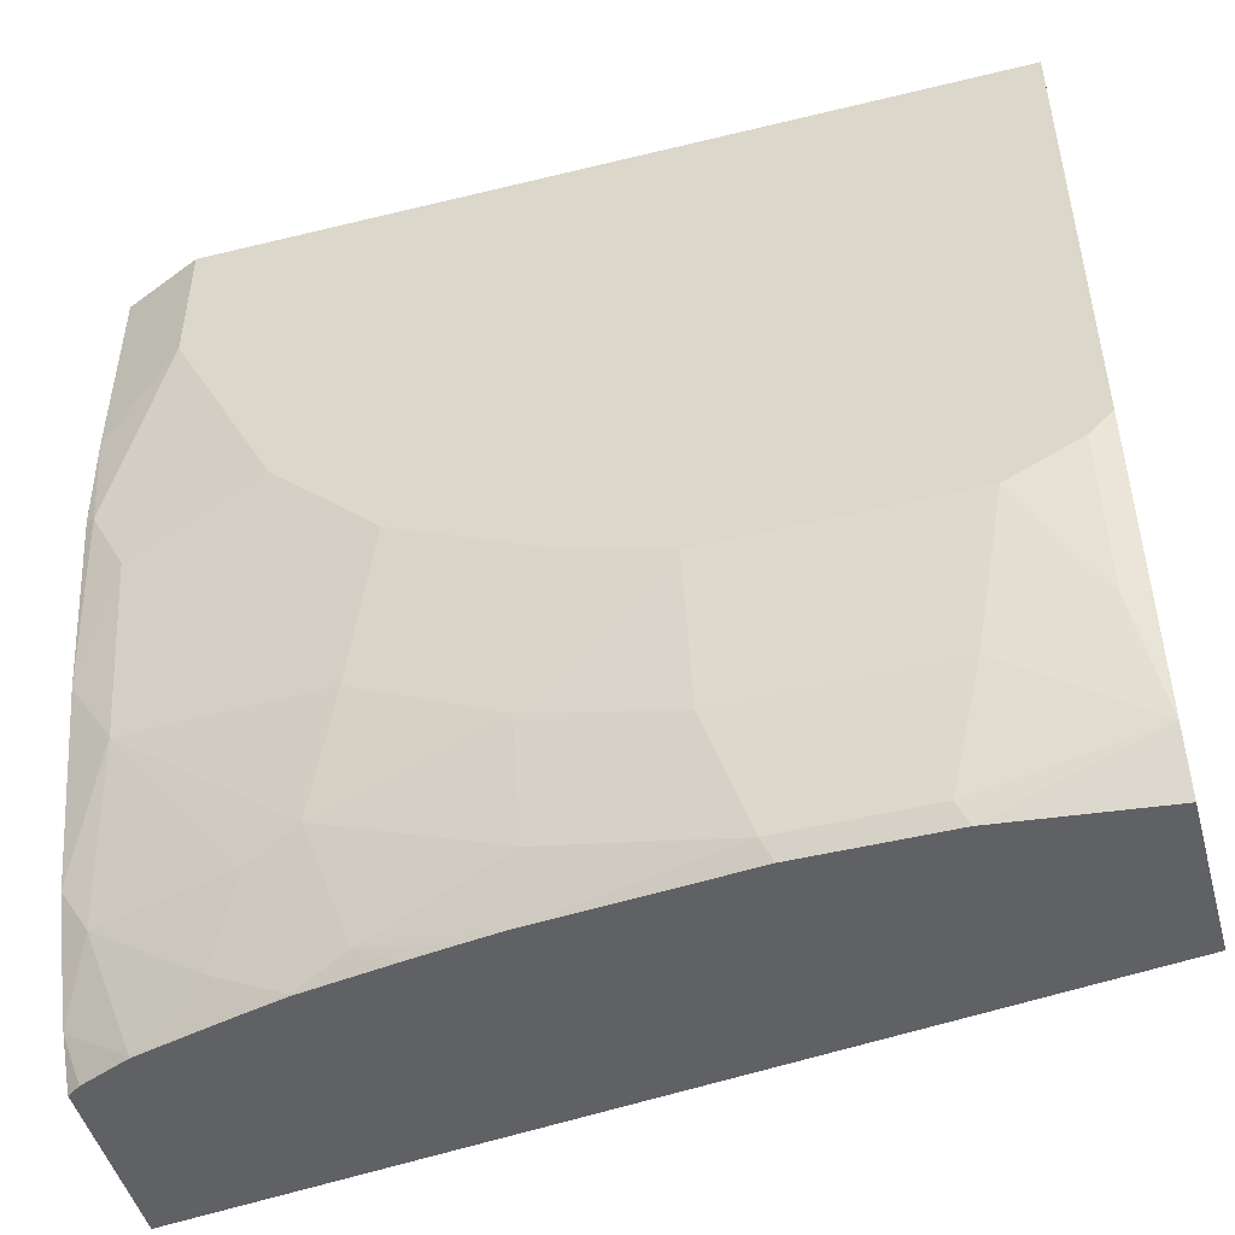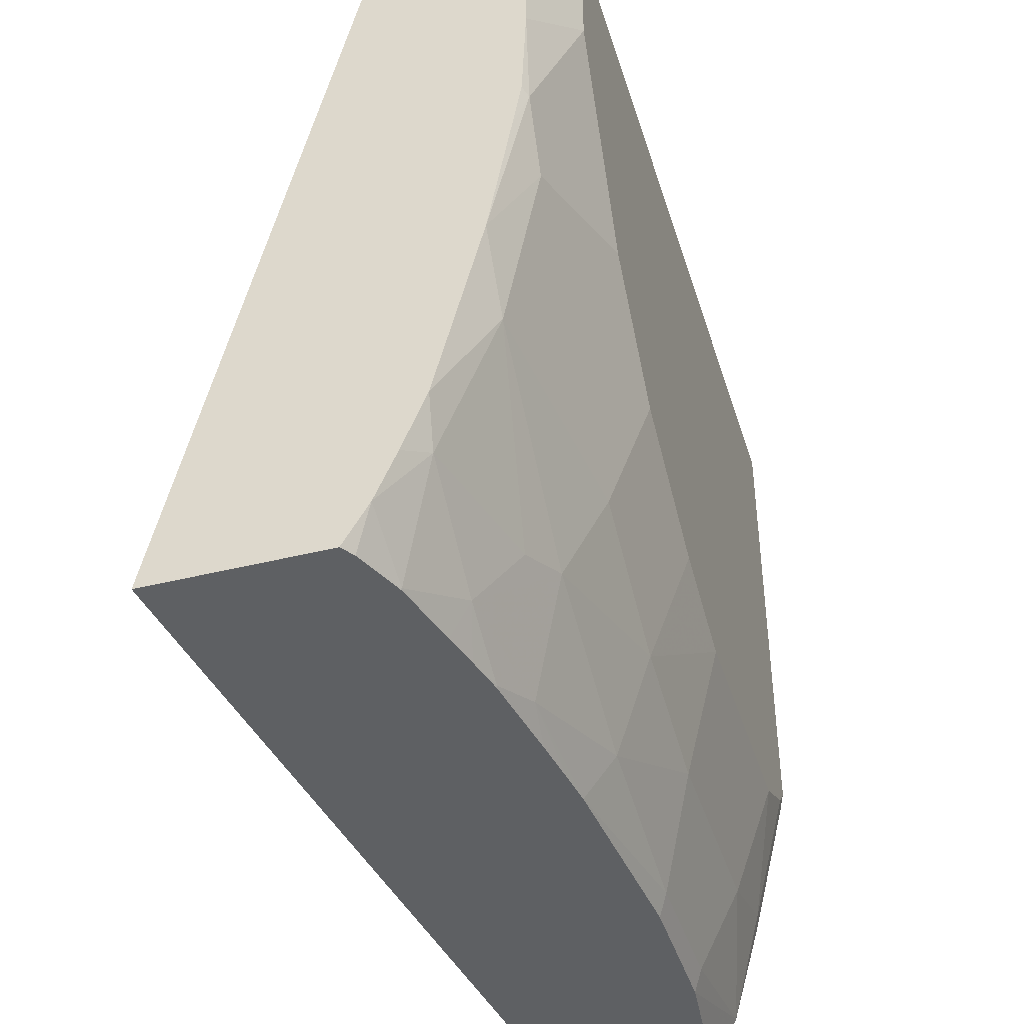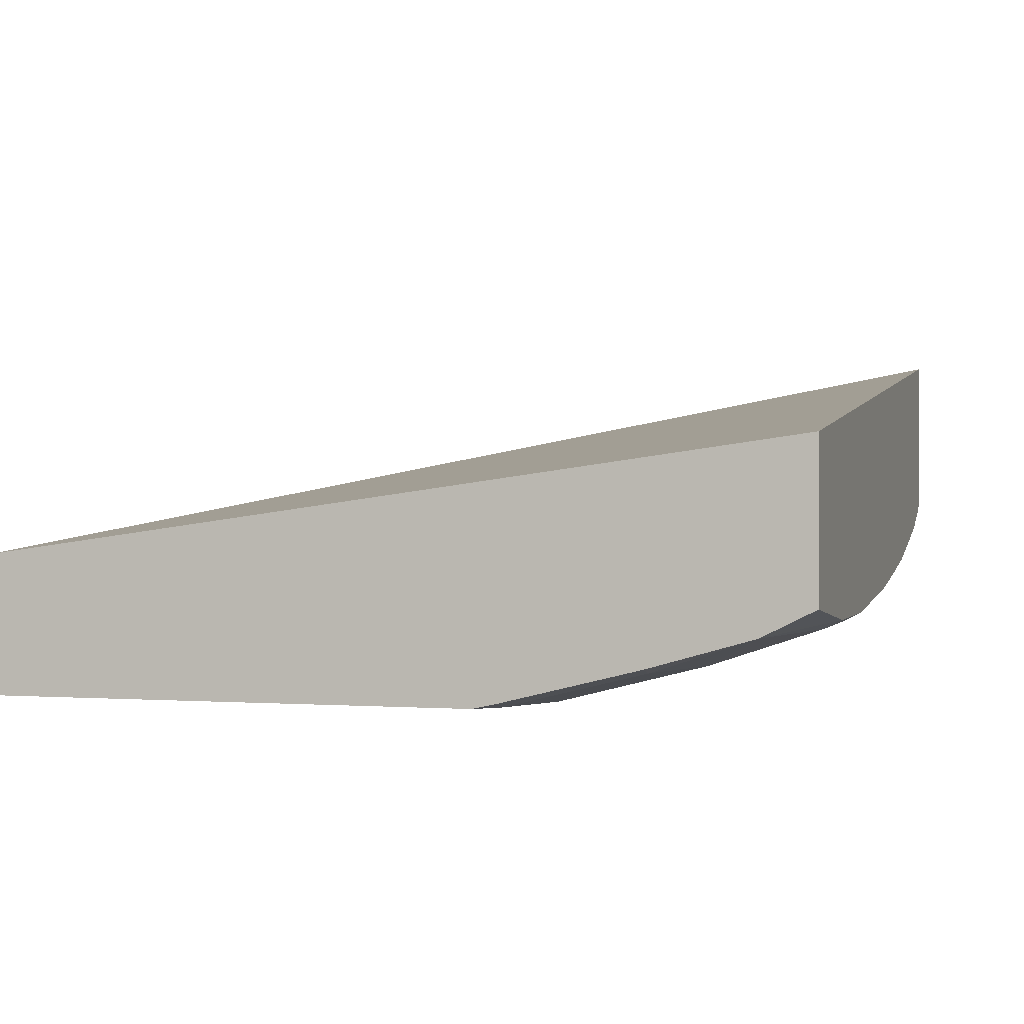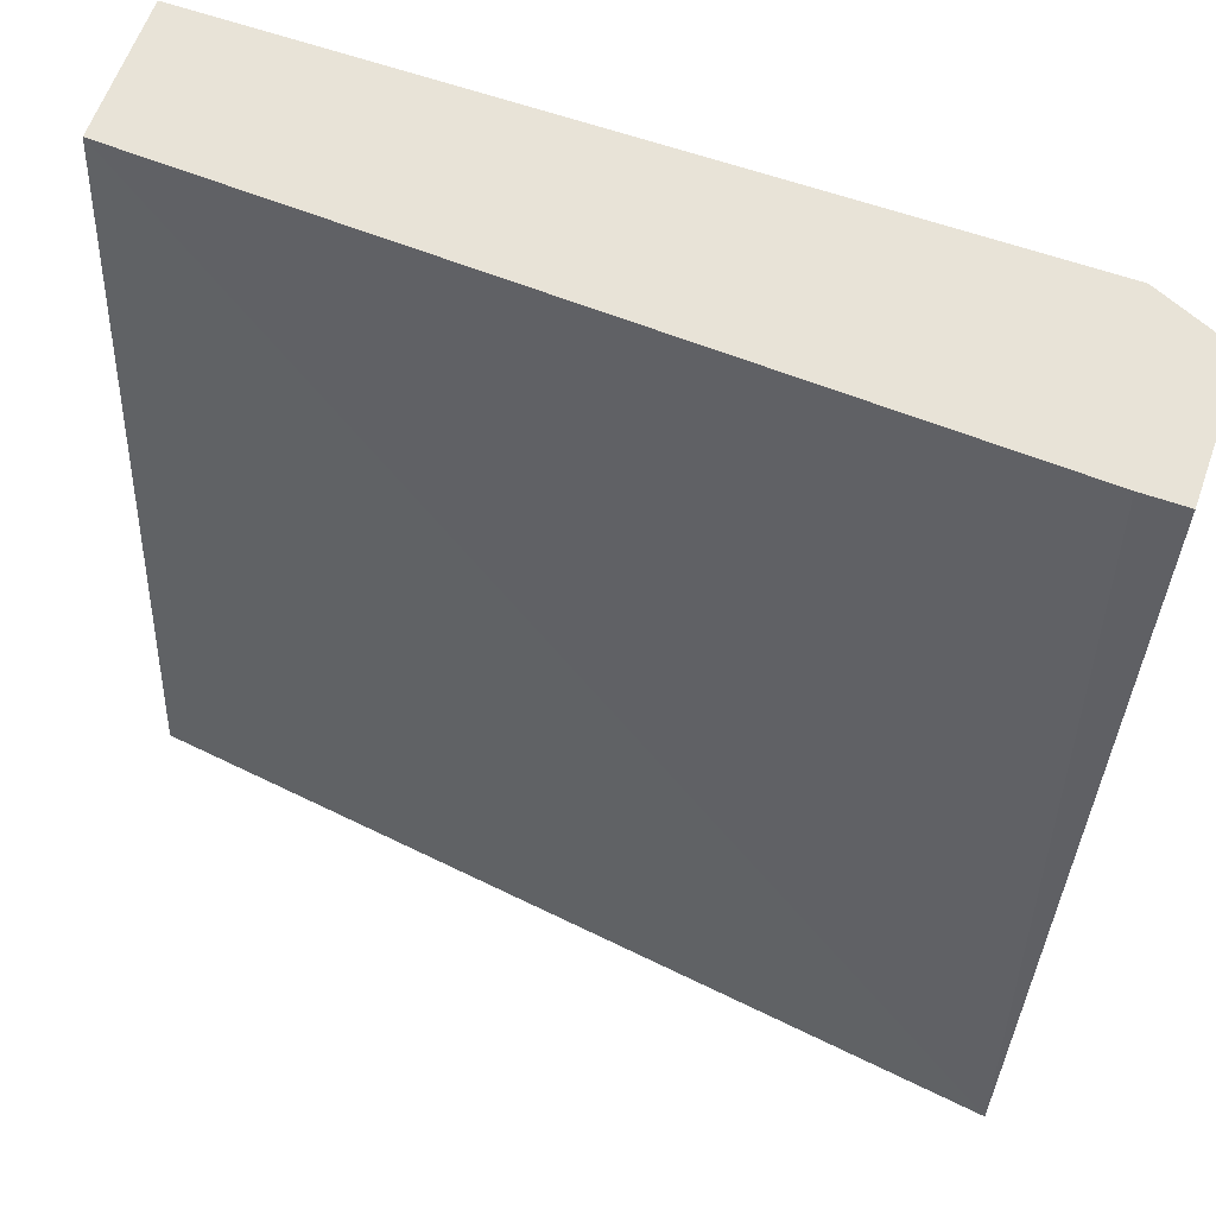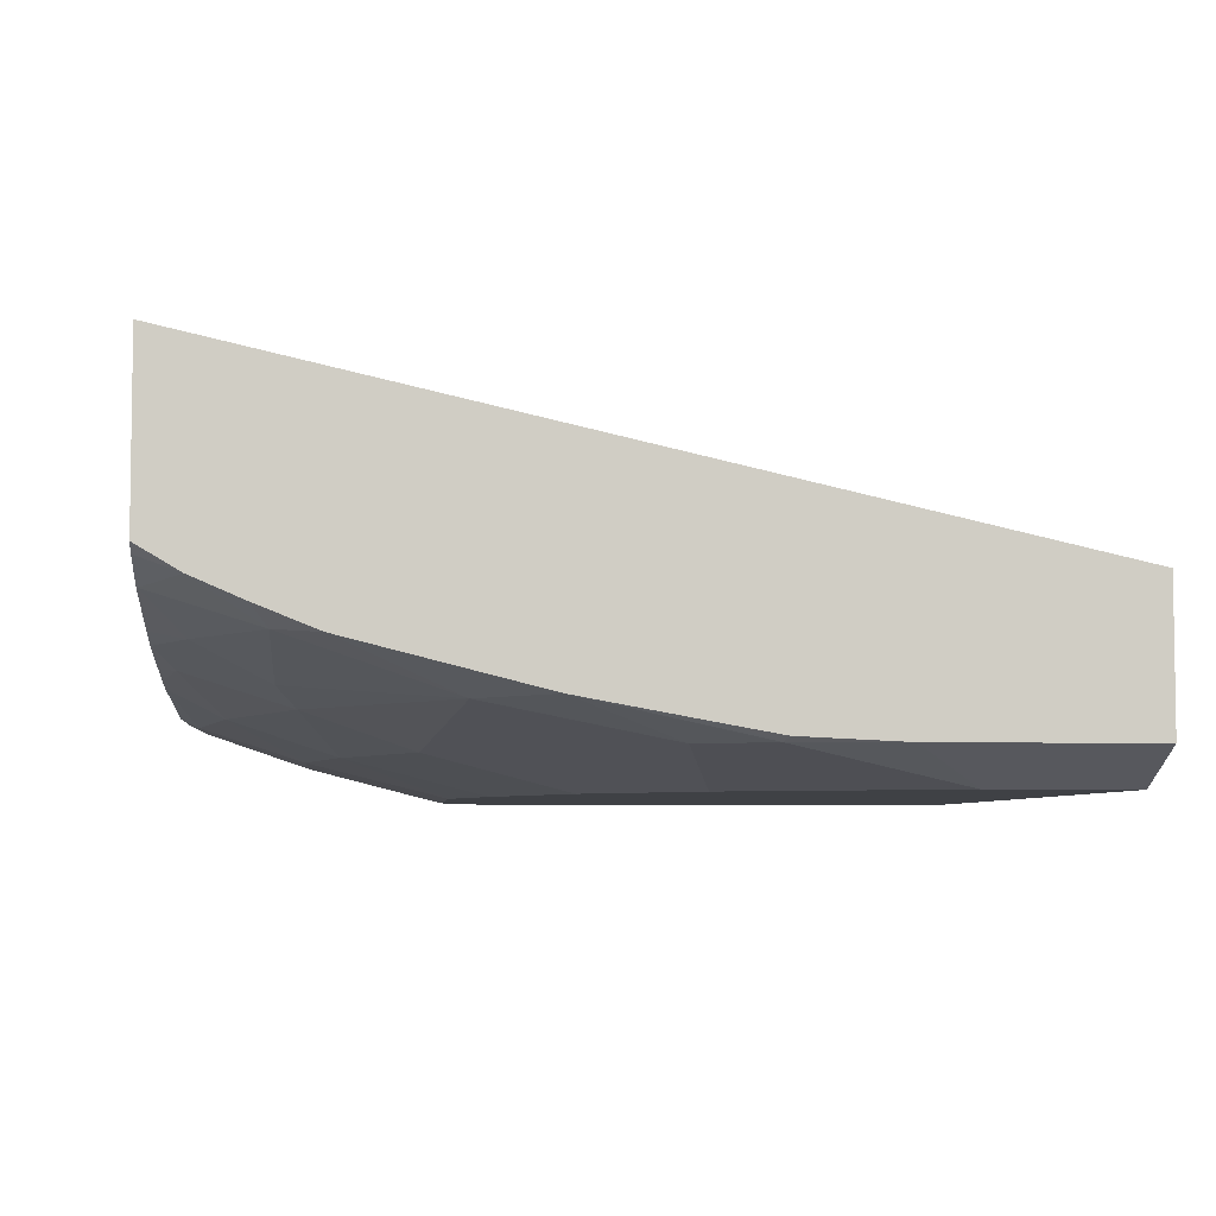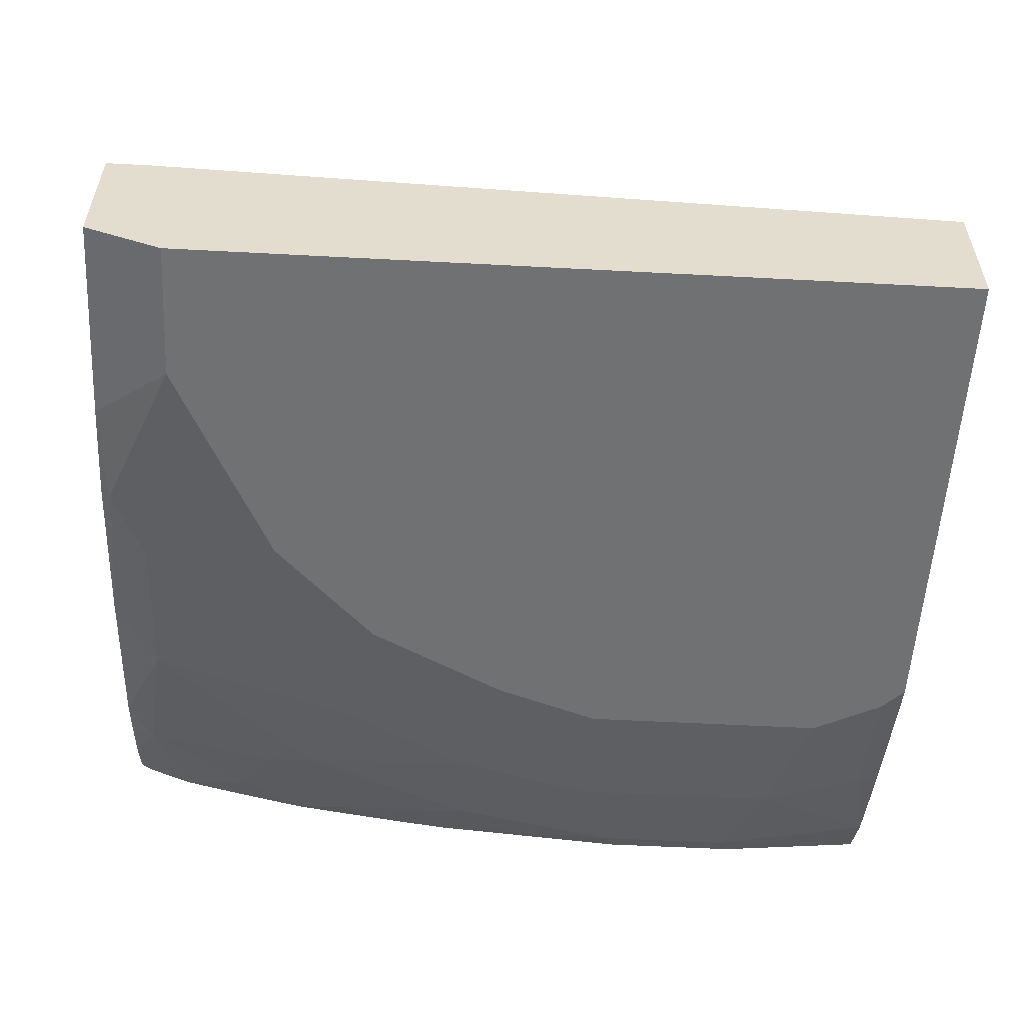
<metadata>
{"format":"obj","ext":"obj","renderer":"f3d","projection":"perspective","resolution":1024,"background":"white","views":[{"elev":-48.4,"azim":15.3,"up":"+Z"},{"elev":-42.1,"azim":-73.2,"up":"+Z"},{"elev":0.3,"azim":106.5,"up":"+Y"},{"elev":61.9,"azim":-160.4,"up":"+Z"},{"elev":-5.4,"azim":-95.5,"up":"+Y"},{"elev":-55.1,"azim":-3.2,"up":"+Y"}]}
</metadata>
<code>
v -0.3788 -0.1172 -0.4884
v -0.3788 -0.01455 -0.4884
v -0.3745 -0.12 -0.4884
v -0.3788 -0.1317 -0.4637
v -0.3788 -0.1245 -0.0003009
v -0.3527 -0.1245 -0.0003009
v 0.1379 -0.1452 -0.0003009
v 0.1379 -0.07742 -0.4884
v -0.3712 -0.1222 -0.4884
v -0.3423 -0.1349 -0.4875
v -0.3631 -0.1556 -0.4253
v -0.3788 -0.1441 -0.4346
v -0.3788 -0.2075 -0.0003009
v 0.1379 -0.2282 -0.0003009
v 0.1379 -0.1708 -0.4884
v -0.3431 -0.1341 -0.4884
v -0.3419 -0.1345 -0.4884
v -0.3089 -0.143 -0.4884
v -0.3008 -0.1556 -0.4668
v -0.3527 -0.1867 -0.3319
v -0.3788 -0.1581 -0.3996
v -0.2801 -0.1764 -0.4253
v -0.3788 -0.2075 -0.1245
v -0.3319 -0.2282 -0.0003009
v 0.1379 -0.2282 -0.2977
v 0.1379 -0.1831 -0.4638
v 0.04707 -0.1811 -0.4884
v -0.3016 -0.1448 -0.4884
v -0.2809 -0.15 -0.4884
v -0.2593 -0.1556 -0.4875
v -0.2282 -0.166 -0.4772
v -0.249 -0.1867 -0.4149
v -0.3527 -0.2075 -0.2282
v -0.3788 -0.1856 -0.2894
v -0.3788 -0.1732 -0.3392
v -0.3788 -0.1649 -0.3724
v -0.2282 -0.2075 -0.3527
v -0.3788 -0.2048 -0.184
v -0.3734 -0.2075 -0.1868
v -0.3319 -0.2282 -0.083
v 0.1379 -0.2252 -0.3112
v 0.1245 -0.2282 -0.3112
v 0.1379 -0.1867 -0.4564
v 0.04145 -0.1867 -0.4772
v -0.03594 -0.1811 -0.4884
v -0.2589 -0.1552 -0.4884
v -0.2052 -0.1637 -0.4884
v -0.1771 -0.1679 -0.4884
v -0.1564 -0.1708 -0.4884
v -0.1452 -0.1867 -0.4564
v -0.1452 -0.2075 -0.3942
v -0.2075 -0.2282 -0.2697
v -0.2697 -0.2282 -0.2075
v -0.3788 -0.1996 -0.2129
v -0.3112 -0.2282 -0.1245
v 0.1379 -0.2045 -0.3942
v 0.1245 -0.2075 -0.3942
v 0.08298 -0.2282 -0.3319
v 0.06219 -0.2075 -0.4149
v -0.04151 -0.1867 -0.4772
v -0.06225 -0.2075 -0.4149
v -0.06225 -0.2282 -0.3319
v -0.1245 -0.2282 -0.3112
f 20 32 37
f 30 46 47
f 29 46 30
f 31 47 48
f 27 44 60
f 27 43 44
f 26 43 27
f 30 47 31
f 25 42 41
f 23 39 40
f 23 38 39
f 20 37 33
f 27 60 45
f 19 32 22
f 20 36 21
f 20 35 36
f 20 34 35
f 20 33 34
f 19 31 32
f 19 30 31
f 19 29 30
f 19 28 29
f 15 26 27
f 31 48 49
f 14 58 42
f 14 42 25
f 20 22 32
f 31 49 50
f 43 57 59
f 32 50 51
f 14 62 58
f 58 61 59
f 58 62 61
f 57 58 59
f 51 63 52
f 51 62 63
f 51 61 62
f 50 61 51
f 50 60 61
f 49 60 50
f 45 60 49
f 44 61 60
f 44 59 61
f 31 50 32
f 43 59 44
f 42 58 57
f 41 57 56
f 41 42 57
f 39 55 40
f 39 53 55
f 38 54 39
f 37 51 52
f 34 39 54
f 33 53 39
f 33 52 53
f 33 37 52
f 33 39 34
f 32 51 37
f 43 56 57
f 14 63 62
f 18 28 19
f 14 53 52
f 1 5 2
f 1 13 5
f 1 23 13
f 1 38 23
f 1 54 38
f 1 34 54
f 1 35 34
f 1 36 35
f 1 21 36
f 1 12 21
f 1 4 12
f 1 3 4
f 1 9 3
f 1 16 9
f 1 17 16
f 1 28 18
f 1 29 28
f 1 46 29
f 1 47 46
f 1 48 47
f 1 49 48
f 1 45 49
f 1 27 45
f 1 15 27
f 1 8 15
f 1 2 8
f 14 52 63
f 2 5 6
f 2 6 7
f 1 18 17
f 3 9 4
f 14 55 53
f 2 7 8
f 14 40 55
f 14 24 40
f 13 40 24
f 13 23 40
f 11 22 20
f 11 19 22
f 11 20 21
f 10 19 11
f 10 18 19
f 10 17 18
f 10 16 17
f 9 16 10
f 11 21 12
f 7 26 15
f 4 10 11
f 7 15 8
f 4 11 12
f 5 13 24
f 5 14 7
f 5 7 6
f 5 24 14
f 7 25 41
f 7 41 56
f 7 56 43
f 7 43 26
f 7 14 25
f 4 9 10

</code>
